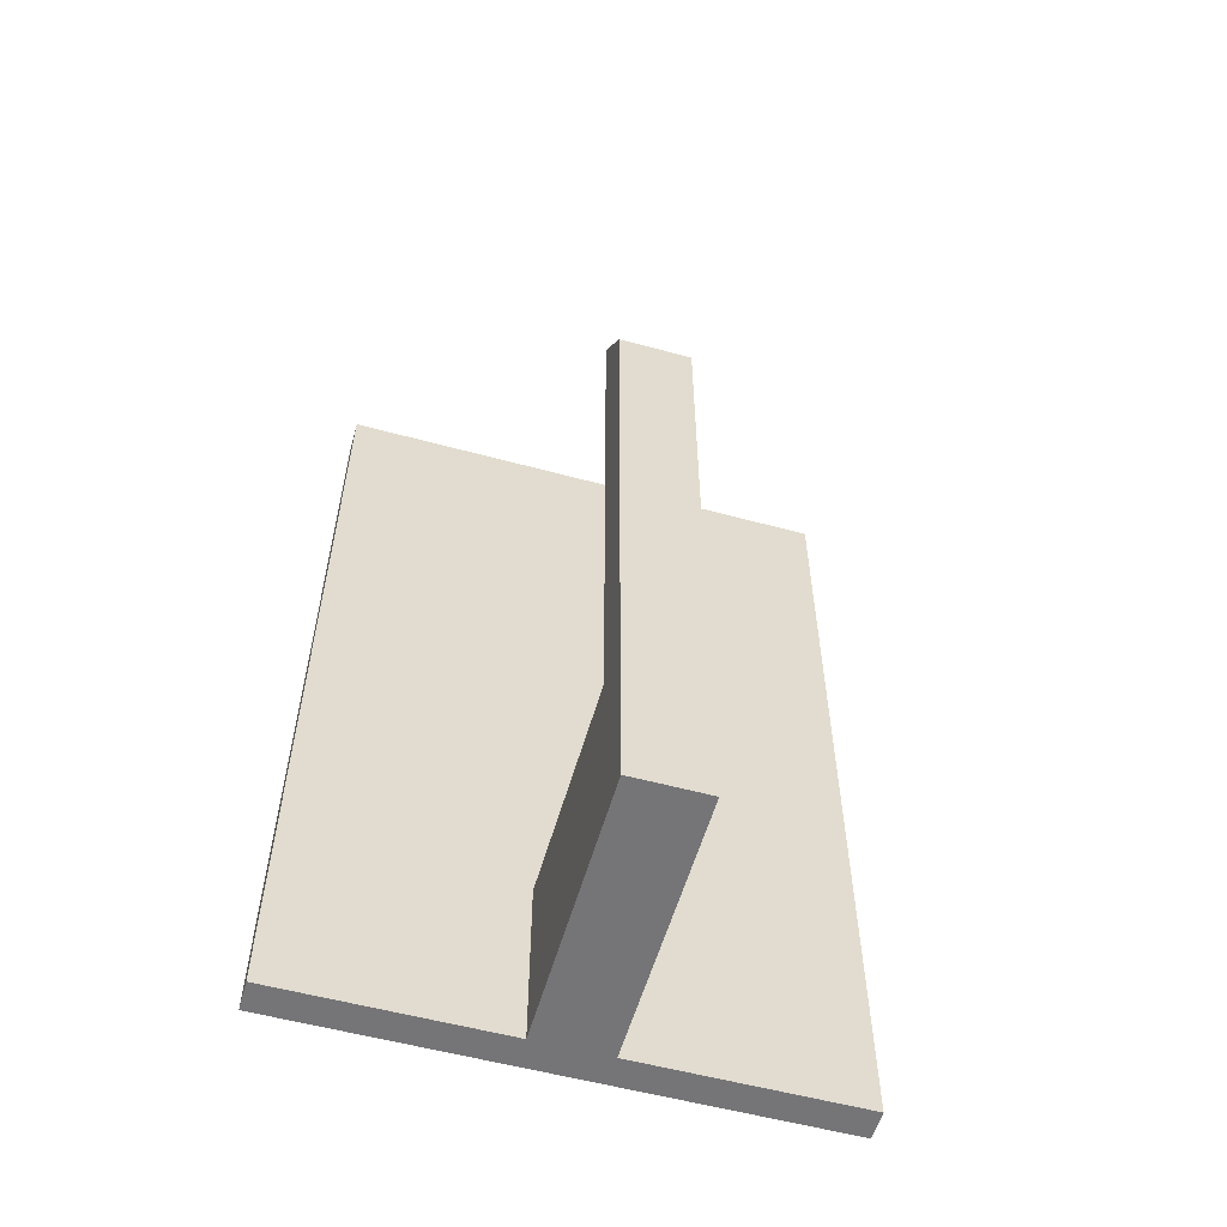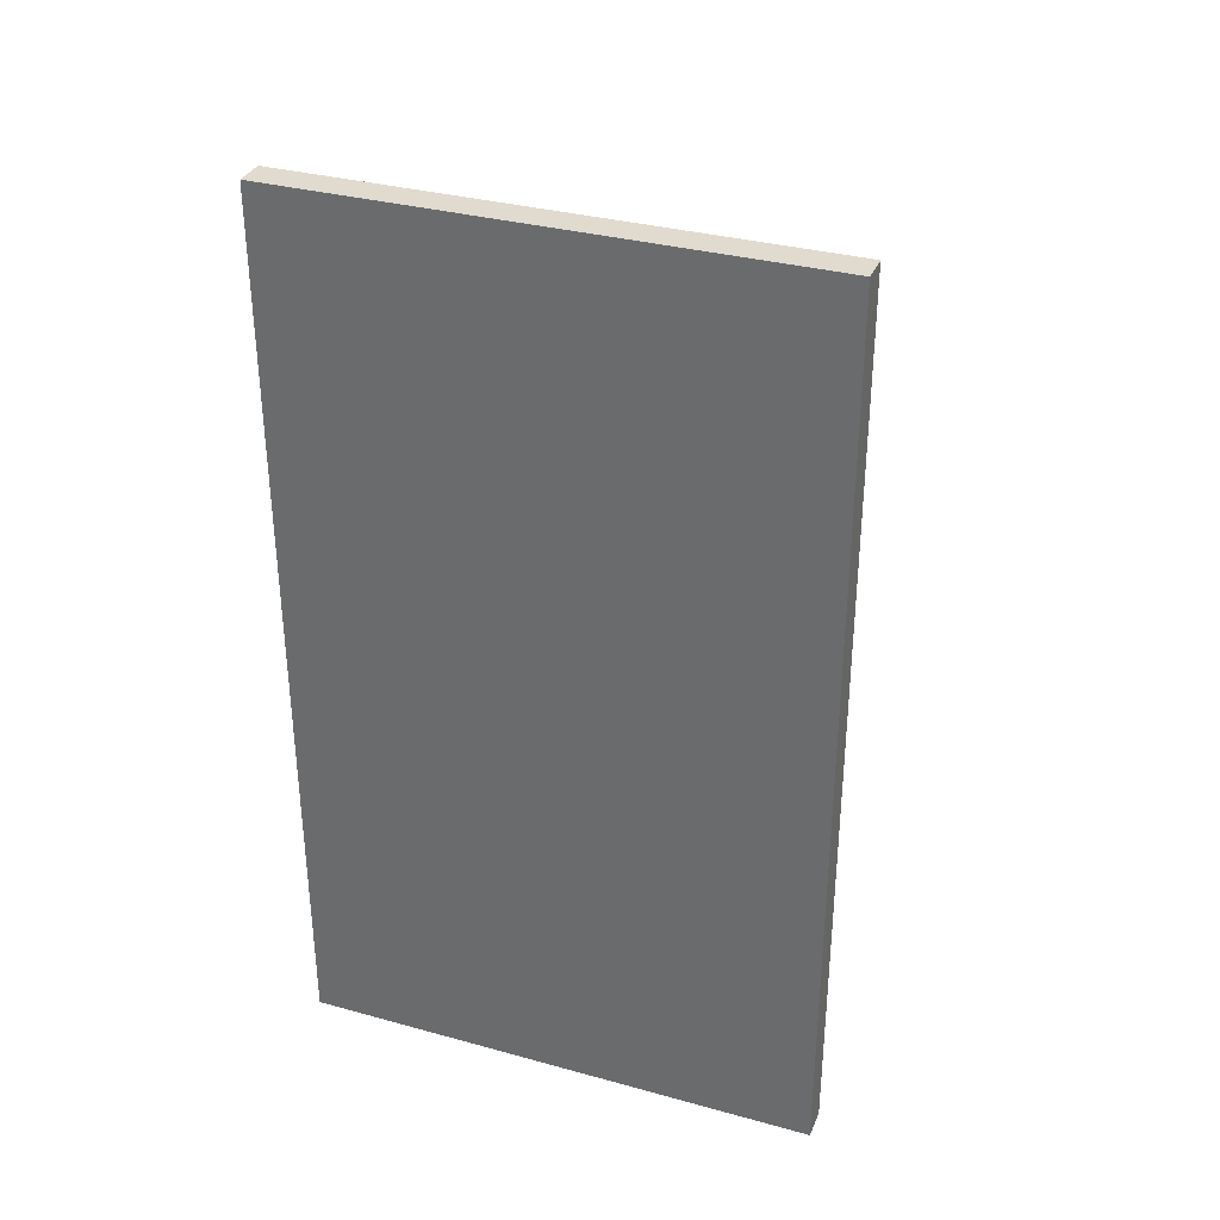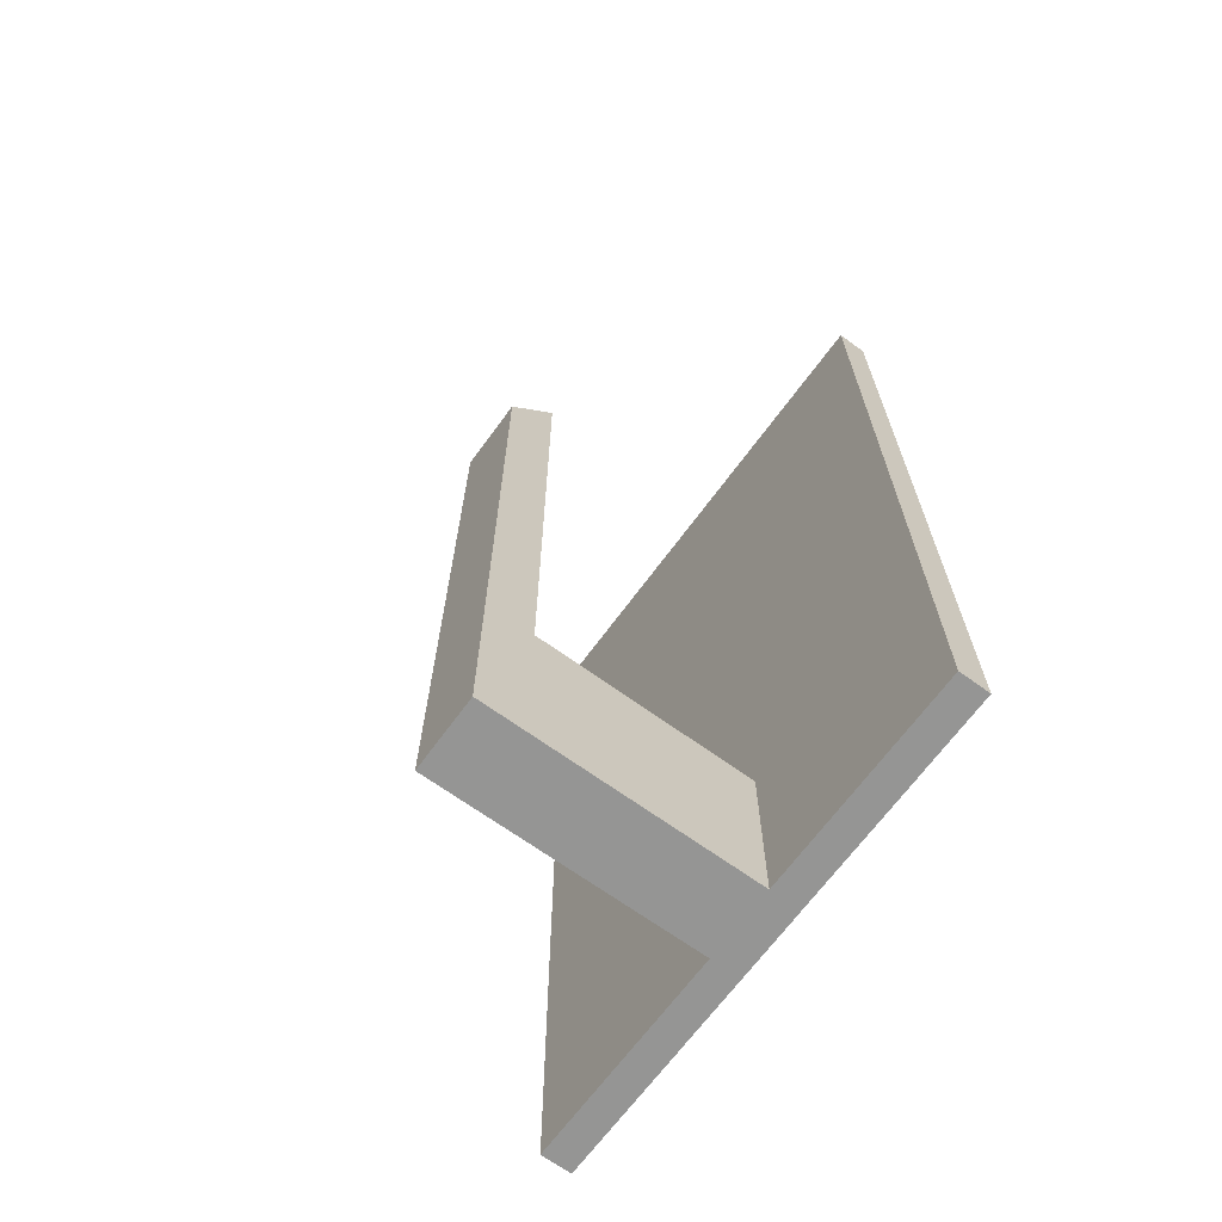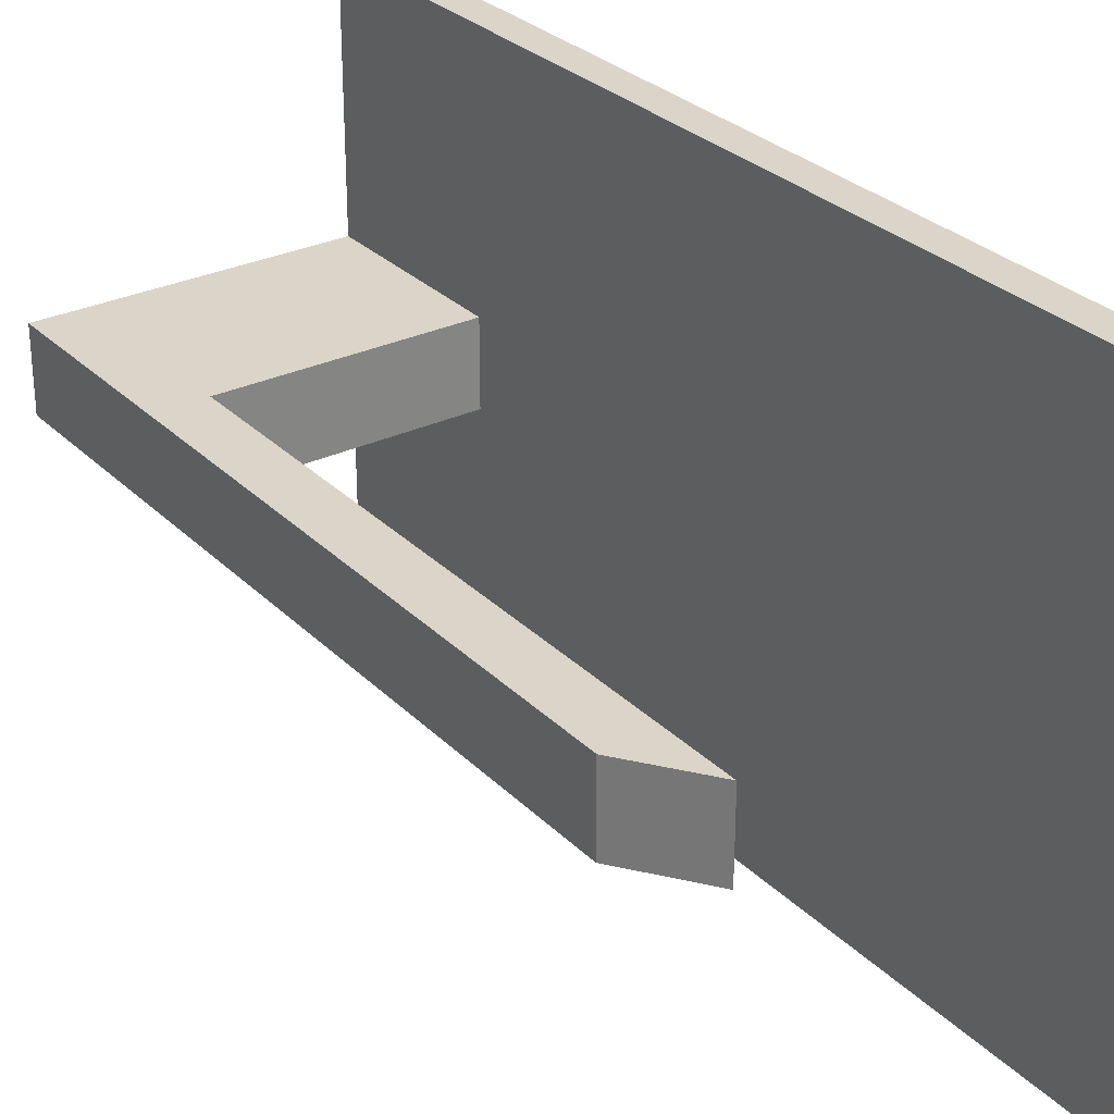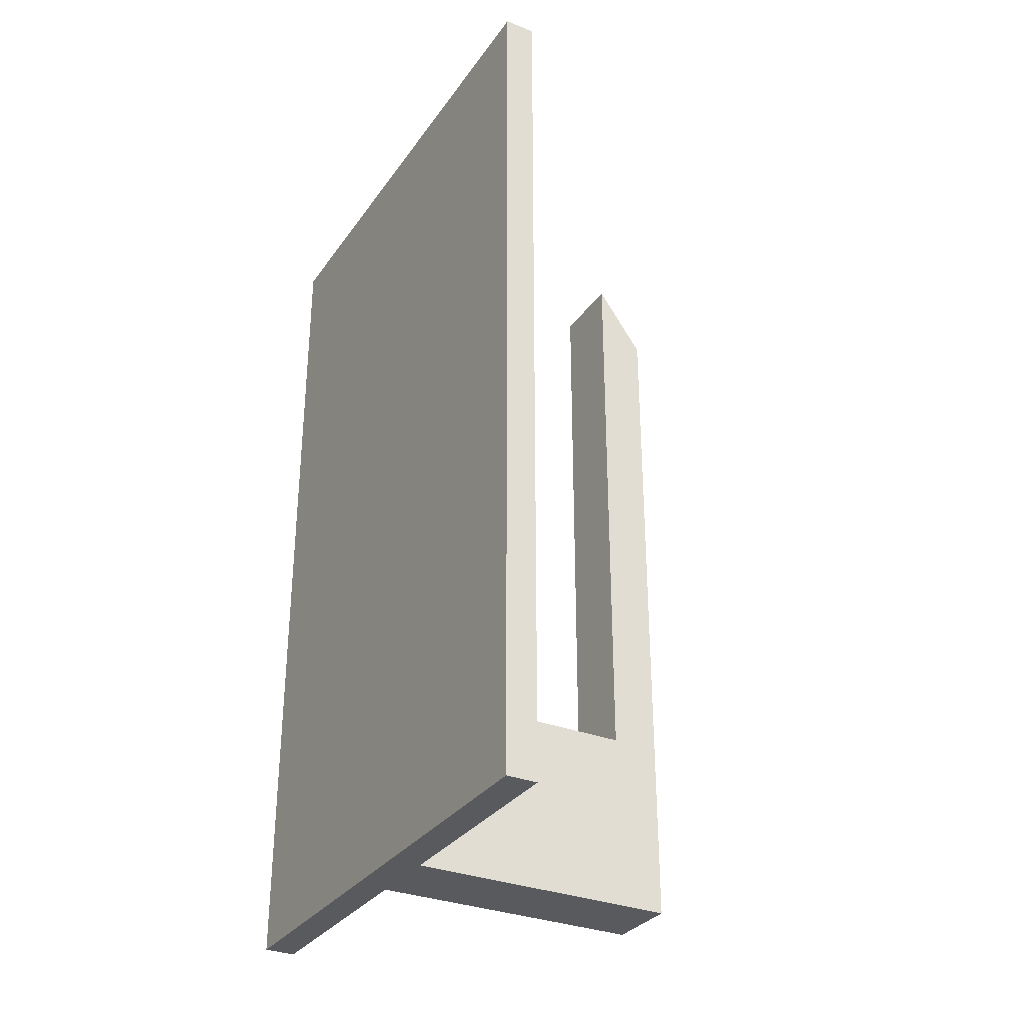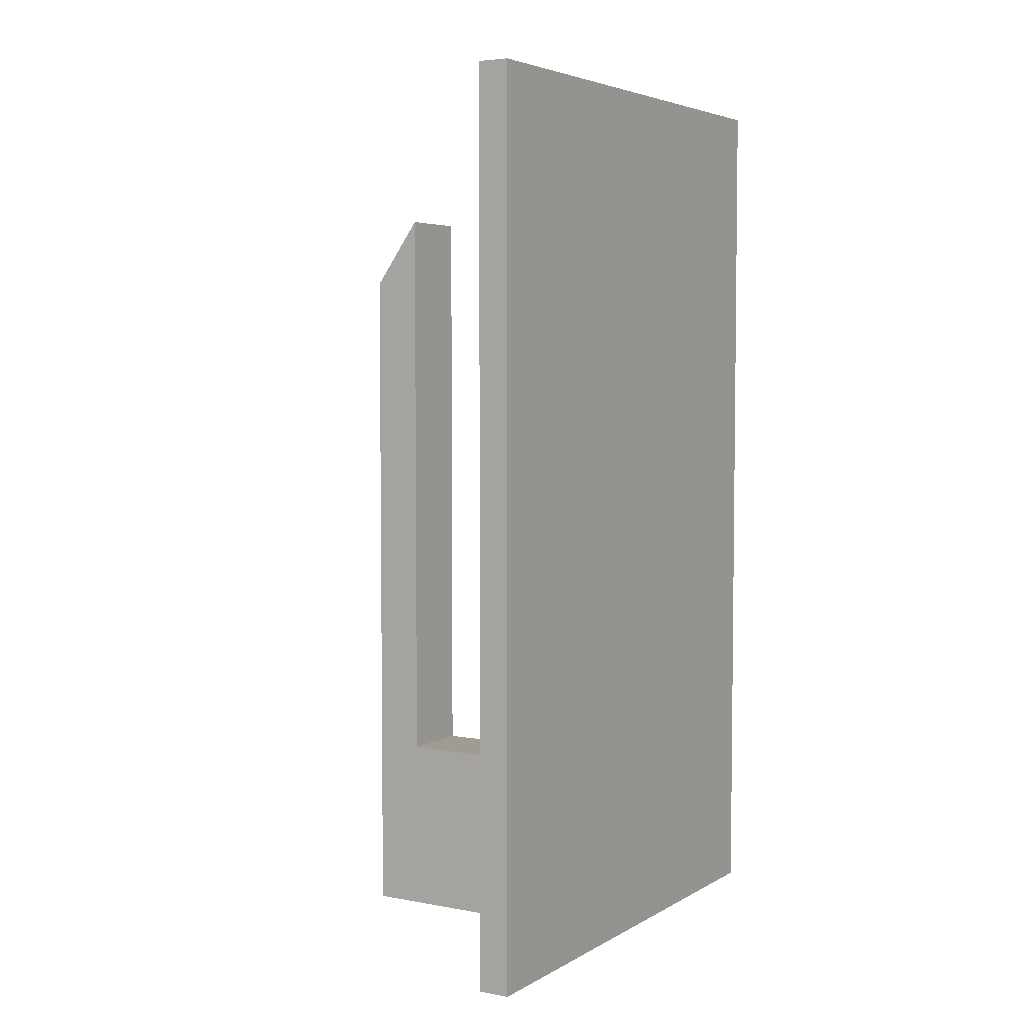
<metadata>
{"format":"obj","ext":"obj","renderer":"f3d","projection":"perspective","resolution":1024,"background":"white","views":[{"elev":-56.6,"azim":-105.8,"up":"+Z"},{"elev":33.5,"azim":110.5,"up":"+Z"},{"elev":-67.4,"azim":-36.1,"up":"+Z"},{"elev":29.3,"azim":-35.2,"up":"+Y"},{"elev":-31.6,"azim":150.8,"up":"+Z"},{"elev":4.5,"azim":31.0,"up":"+Z"}]}
</metadata>
<code>
v -165.6 66.78 228.3
v -165.5 66.78 228.3
v -165.3 66.78 228.3
v -165.2 66.78 228.3
v -165.1 66.78 228.3
v -165 66.78 228.3
v -164.8 66.78 228.3
v -164.7 66.78 228.3
v -164.6 66.78 228.3
v -165.6 69.19 228.3
v -165.5 69.19 228.3
v -165.3 69.19 228.3
v -165.2 69.19 228.3
v -165.1 69.19 228.3
v -165 69.19 228.3
v -164.8 69.19 228.3
v -164.7 69.19 228.3
v -164.6 69.19 228.3
v -165.6 71.6 228.3
v -165.5 71.6 228.3
v -165.3 71.6 228.3
v -165.2 71.6 228.3
v -165.1 71.6 228.3
v -165 71.6 228.3
v -164.8 71.6 228.3
v -164.7 71.6 228.3
v -164.6 71.6 228.3
v -165.6 74.01 228.3
v -165.5 74.01 228.3
v -165.3 74.01 228.3
v -165.2 74.01 228.3
v -165.1 74.01 228.3
v -165 74.01 228.3
v -164.8 74.01 228.3
v -164.7 74.01 228.3
v -164.6 74.01 228.3
v -165.6 76.42 228.3
v -165.5 76.42 228.3
v -165.3 76.42 228.3
v -165.2 76.42 228.3
v -165.1 76.42 228.3
v -165 76.42 228.3
v -164.8 76.42 228.3
v -164.7 76.42 228.3
v -164.6 76.42 228.3
v -165.6 78.83 228.3
v -165.5 78.83 228.3
v -165.3 78.83 228.3
v -165.2 78.83 228.3
v -165.1 78.83 228.3
v -165 78.83 228.3
v -164.8 78.83 228.3
v -164.7 78.83 228.3
v -164.6 78.83 228.3
v -165.6 81.24 228.3
v -165.5 81.24 228.3
v -165.3 81.24 228.3
v -165.2 81.24 228.3
v -165.1 81.24 228.3
v -165 81.24 228.3
v -164.8 81.24 228.3
v -164.7 81.24 228.3
v -164.6 81.24 228.3
v -165.6 83.65 228.3
v -165.5 83.65 228.3
v -165.3 83.65 228.3
v -165.2 83.65 228.3
v -165.1 83.65 228.3
v -165 83.65 228.3
v -164.8 83.65 228.3
v -164.7 83.65 228.3
v -164.6 83.65 228.3
v -165.6 83.65 222.5
v -165.5 83.65 222.5
v -165.3 83.65 222.5
v -165.2 83.65 222.5
v -165.1 83.65 222.5
v -165 83.65 222.5
v -164.8 83.65 222.5
v -164.7 83.65 222.5
v -164.6 83.65 222.5
v -165.6 83.65 216.7
v -165.5 83.65 216.7
v -165.3 83.65 216.7
v -165.2 83.65 216.7
v -165.1 83.65 216.7
v -165 83.65 216.7
v -164.8 83.65 216.7
v -164.7 83.65 216.7
v -164.6 83.65 216.7
v -165.6 83.65 210.9
v -165.5 83.65 210.9
v -165.3 83.65 210.9
v -165.2 83.65 210.9
v -165.1 83.65 210.9
v -165 83.65 210.9
v -164.8 83.65 210.9
v -164.7 83.65 210.9
v -164.6 83.65 210.9
v -165.6 83.65 205.1
v -165.5 83.65 205.1
v -165.3 83.65 205.1
v -165.2 83.65 205.1
v -165.1 83.65 205.1
v -165 83.65 205.1
v -164.8 83.65 205.1
v -164.7 83.65 205.1
v -164.6 83.65 205.1
v -165.6 83.65 199.3
v -165.5 83.65 199.3
v -165.3 83.65 199.3
v -165.2 83.65 199.3
v -165.1 83.65 199.3
v -165 83.65 199.3
v -164.8 83.65 199.3
v -164.7 83.65 199.3
v -164.6 83.65 199.3
v -165.6 81.24 199.3
v -165.5 81.24 199.3
v -165.3 81.24 199.3
v -165.2 81.24 199.3
v -165.1 81.24 199.3
v -165 81.24 199.3
v -164.8 81.24 199.3
v -164.7 81.24 199.3
v -164.6 81.24 199.3
v -165.6 78.83 199.3
v -165.5 78.83 199.3
v -165.3 78.83 199.3
v -165.2 78.83 199.3
v -165.1 78.83 199.3
v -165 78.83 199.3
v -164.8 78.83 199.3
v -164.7 78.83 199.3
v -164.6 78.83 199.3
v -165.6 76.42 199.3
v -165.5 76.42 199.3
v -165.3 76.42 199.3
v -165.2 76.42 199.3
v -165.1 76.42 199.3
v -165 76.42 199.3
v -164.8 76.42 199.3
v -164.7 76.42 199.3
v -164.6 76.42 199.3
v -165.6 74.01 199.3
v -165.5 74.01 199.3
v -165.3 74.01 199.3
v -165.2 74.01 199.3
v -165.1 74.01 199.3
v -165 74.01 199.3
v -164.8 74.01 199.3
v -164.7 74.01 199.3
v -164.6 74.01 199.3
v -165.6 71.6 199.3
v -165.5 71.6 199.3
v -165.3 71.6 199.3
v -165.2 71.6 199.3
v -165.1 71.6 199.3
v -165 71.6 199.3
v -164.8 71.6 199.3
v -164.7 71.6 199.3
v -164.6 71.6 199.3
v -165.6 69.19 199.3
v -165.5 69.19 199.3
v -165.3 69.19 199.3
v -165.2 69.19 199.3
v -165.1 69.19 199.3
v -165 69.19 199.3
v -164.8 69.19 199.3
v -164.7 69.19 199.3
v -164.6 69.19 199.3
v -165.6 66.78 199.3
v -165.5 66.78 199.3
v -165.3 66.78 199.3
v -165.2 66.78 199.3
v -165.1 66.78 199.3
v -165 66.78 199.3
v -164.8 66.78 199.3
v -164.7 66.78 199.3
v -164.6 66.78 199.3
v -165.6 66.78 205.1
v -165.5 66.78 205.1
v -165.3 66.78 205.1
v -165.2 66.78 205.1
v -165.1 66.78 205.1
v -165 66.78 205.1
v -164.8 66.78 205.1
v -164.7 66.78 205.1
v -164.6 66.78 205.1
v -165.6 66.78 210.9
v -165.5 66.78 210.9
v -165.3 66.78 210.9
v -165.2 66.78 210.9
v -165.1 66.78 210.9
v -165 66.78 210.9
v -164.8 66.78 210.9
v -164.7 66.78 210.9
v -164.6 66.78 210.9
v -165.6 66.78 216.7
v -165.5 66.78 216.7
v -165.3 66.78 216.7
v -165.2 66.78 216.7
v -165.1 66.78 216.7
v -165 66.78 216.7
v -164.8 66.78 216.7
v -164.7 66.78 216.7
v -164.6 66.78 216.7
v -165.6 66.78 222.5
v -165.5 66.78 222.5
v -165.3 66.78 222.5
v -165.2 66.78 222.5
v -165.1 66.78 222.5
v -165 66.78 222.5
v -164.8 66.78 222.5
v -164.7 66.78 222.5
v -164.6 66.78 222.5
v -164.6 69.19 205.1
v -164.6 69.19 210.9
v -164.6 69.19 216.7
v -164.6 69.19 222.5
v -164.6 71.6 205.1
v -164.6 71.6 210.9
v -164.6 71.6 216.7
v -164.6 71.6 222.5
v -164.6 74.01 205.1
v -164.6 74.01 210.9
v -164.6 74.01 216.7
v -164.6 74.01 222.5
v -164.6 76.42 205.1
v -164.6 76.42 210.9
v -164.6 76.42 216.7
v -164.6 76.42 222.5
v -164.6 78.83 205.1
v -164.6 78.83 210.9
v -164.6 78.83 216.7
v -164.6 78.83 222.5
v -164.6 81.24 205.1
v -164.6 81.24 210.9
v -164.6 81.24 216.7
v -164.6 81.24 222.5
v -165.6 69.19 205.1
v -165.6 69.19 210.9
v -165.6 69.19 216.7
v -165.6 69.19 222.5
v -165.6 71.6 205.1
v -165.6 71.6 210.9
v -165.6 71.6 216.7
v -165.6 71.6 222.5
v -165.6 74.01 205.1
v -165.6 74.01 210.9
v -165.6 74.01 216.7
v -165.6 74.01 222.5
v -165.6 76.42 205.1
v -165.6 76.42 210.9
v -165.6 76.42 216.7
v -165.6 76.42 222.5
v -165.6 78.83 205.1
v -165.6 78.83 210.9
v -165.6 78.83 216.7
v -165.6 78.83 222.5
v -165.6 81.24 205.1
v -165.6 81.24 210.9
v -165.6 81.24 216.7
v -165.6 81.24 222.5
v -174.4 74.01 199.3
v -174.4 74.01 205.1
v -174.4 76.42 205.1
v -174.4 76.42 199.3
v -172.8 74.01 199.3
v -172.8 74.01 205.1
v -172.8 76.42 205.1
v -172.8 76.42 199.3
v -172.8 74.01 224.1
v -172.8 76.42 224.1
v -174.4 76.42 222
v -174.4 74.01 222
f 1 2 11 10
f 2 3 12 11
f 3 4 13 12
f 4 5 14 13
f 5 6 15 14
f 6 7 16 15
f 7 8 17 16
f 8 9 18 17
f 10 11 20 19
f 11 12 21 20
f 12 13 22 21
f 13 14 23 22
f 14 15 24 23
f 15 16 25 24
f 16 17 26 25
f 17 18 27 26
f 19 20 29 28
f 20 21 30 29
f 21 22 31 30
f 22 23 32 31
f 23 24 33 32
f 24 25 34 33
f 25 26 35 34
f 26 27 36 35
f 28 29 38 37
f 29 30 39 38
f 30 31 40 39
f 31 32 41 40
f 32 33 42 41
f 33 34 43 42
f 34 35 44 43
f 35 36 45 44
f 37 38 47 46
f 38 39 48 47
f 39 40 49 48
f 40 41 50 49
f 41 42 51 50
f 42 43 52 51
f 43 44 53 52
f 44 45 54 53
f 46 47 56 55
f 47 48 57 56
f 48 49 58 57
f 49 50 59 58
f 50 51 60 59
f 51 52 61 60
f 52 53 62 61
f 53 54 63 62
f 55 56 65 64
f 56 57 66 65
f 57 58 67 66
f 58 59 68 67
f 59 60 69 68
f 60 61 70 69
f 61 62 71 70
f 62 63 72 71
f 64 65 74 73
f 65 66 75 74
f 66 67 76 75
f 67 68 77 76
f 68 69 78 77
f 69 70 79 78
f 70 71 80 79
f 71 72 81 80
f 73 74 83 82
f 74 75 84 83
f 75 76 85 84
f 76 77 86 85
f 77 78 87 86
f 78 79 88 87
f 79 80 89 88
f 80 81 90 89
f 82 83 92 91
f 83 84 93 92
f 84 85 94 93
f 85 86 95 94
f 86 87 96 95
f 87 88 97 96
f 88 89 98 97
f 89 90 99 98
f 91 92 101 100
f 92 93 102 101
f 93 94 103 102
f 94 95 104 103
f 95 96 105 104
f 96 97 106 105
f 97 98 107 106
f 98 99 108 107
f 100 101 110 109
f 101 102 111 110
f 102 103 112 111
f 103 104 113 112
f 104 105 114 113
f 105 106 115 114
f 106 107 116 115
f 107 108 117 116
f 109 110 119 118
f 110 111 120 119
f 111 112 121 120
f 112 113 122 121
f 113 114 123 122
f 114 115 124 123
f 115 116 125 124
f 116 117 126 125
f 118 119 128 127
f 119 120 129 128
f 120 121 130 129
f 121 122 131 130
f 122 123 132 131
f 123 124 133 132
f 124 125 134 133
f 125 126 135 134
f 127 128 137 136
f 128 129 138 137
f 129 130 139 138
f 130 131 140 139
f 131 132 141 140
f 132 133 142 141
f 133 134 143 142
f 134 135 144 143
f 136 137 146 145
f 137 138 147 146
f 138 139 148 147
f 139 140 149 148
f 140 141 150 149
f 141 142 151 150
f 142 143 152 151
f 143 144 153 152
f 145 146 155 154
f 146 147 156 155
f 147 148 157 156
f 148 149 158 157
f 149 150 159 158
f 150 151 160 159
f 151 152 161 160
f 152 153 162 161
f 154 155 164 163
f 155 156 165 164
f 156 157 166 165
f 157 158 167 166
f 158 159 168 167
f 159 160 169 168
f 160 161 170 169
f 161 162 171 170
f 163 164 173 172
f 164 165 174 173
f 165 166 175 174
f 166 167 176 175
f 167 168 177 176
f 168 169 178 177
f 169 170 179 178
f 170 171 180 179
f 172 173 182 181
f 173 174 183 182
f 174 175 184 183
f 175 176 185 184
f 176 177 186 185
f 177 178 187 186
f 178 179 188 187
f 179 180 189 188
f 181 182 191 190
f 182 183 192 191
f 183 184 193 192
f 184 185 194 193
f 185 186 195 194
f 186 187 196 195
f 187 188 197 196
f 188 189 198 197
f 190 191 200 199
f 191 192 201 200
f 192 193 202 201
f 193 194 203 202
f 194 195 204 203
f 195 196 205 204
f 196 197 206 205
f 197 198 207 206
f 199 200 209 208
f 200 201 210 209
f 201 202 211 210
f 202 203 212 211
f 203 204 213 212
f 204 205 214 213
f 205 206 215 214
f 206 207 216 215
f 208 209 2 1
f 209 210 3 2
f 210 211 4 3
f 211 212 5 4
f 212 213 6 5
f 213 214 7 6
f 214 215 8 7
f 215 216 9 8
f 189 180 171 217
f 198 189 217 218
f 207 198 218 219
f 216 207 219 220
f 9 216 220 18
f 217 171 162 221
f 218 217 221 222
f 219 218 222 223
f 220 219 223 224
f 18 220 224 27
f 221 162 153 225
f 222 221 225 226
f 223 222 226 227
f 224 223 227 228
f 27 224 228 36
f 225 153 144 229
f 226 225 229 230
f 227 226 230 231
f 228 227 231 232
f 36 228 232 45
f 229 144 135 233
f 230 229 233 234
f 231 230 234 235
f 232 231 235 236
f 45 232 236 54
f 233 135 126 237
f 234 233 237 238
f 235 234 238 239
f 236 235 239 240
f 54 236 240 63
f 237 126 117 108
f 238 237 108 99
f 239 238 99 90
f 240 239 90 81
f 63 240 81 72
f 172 181 241 163
f 181 190 242 241
f 190 199 243 242
f 199 208 244 243
f 208 1 10 244
f 163 241 245 154
f 241 242 246 245
f 242 243 247 246
f 243 244 248 247
f 244 10 19 248
f 154 245 249 145
f 245 246 250 249
f 246 247 251 250
f 247 248 252 251
f 248 19 28 252
f 265 266 267 268
f 249 250 254 253
f 250 251 255 254
f 251 252 256 255
f 252 28 37 256
f 136 253 257 127
f 253 254 258 257
f 254 255 259 258
f 255 256 260 259
f 256 37 46 260
f 127 257 261 118
f 257 258 262 261
f 258 259 263 262
f 259 260 264 263
f 260 46 55 264
f 118 261 100 109
f 261 262 91 100
f 262 263 82 91
f 263 264 73 82
f 264 55 64 73
f 269 270 266 265
f 273 274 275 276
f 271 272 268 267
f 272 269 265 268
f 145 249 270 269
f 249 253 271 270
f 253 136 272 271
f 136 145 269 272
f 270 271 274 273
f 271 267 275 274
f 267 266 276 275
f 266 270 273 276

</code>
